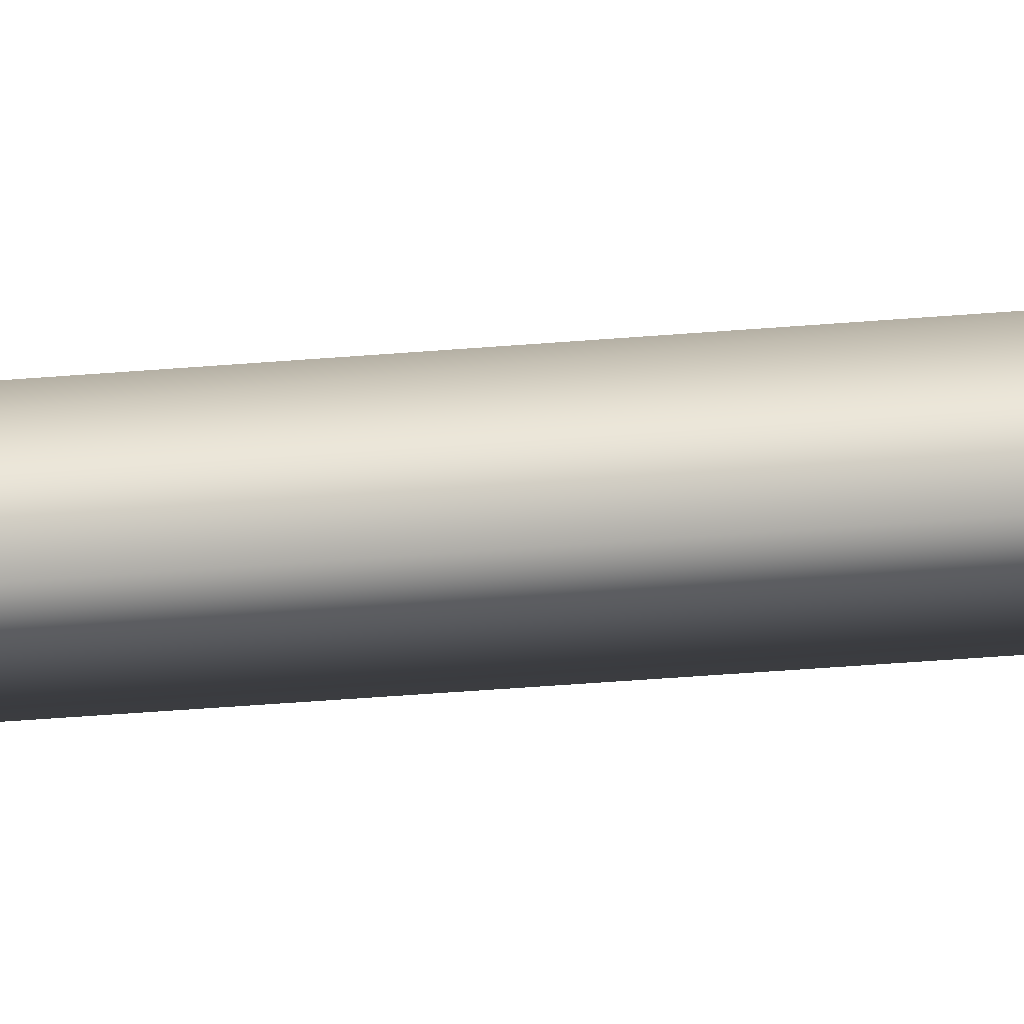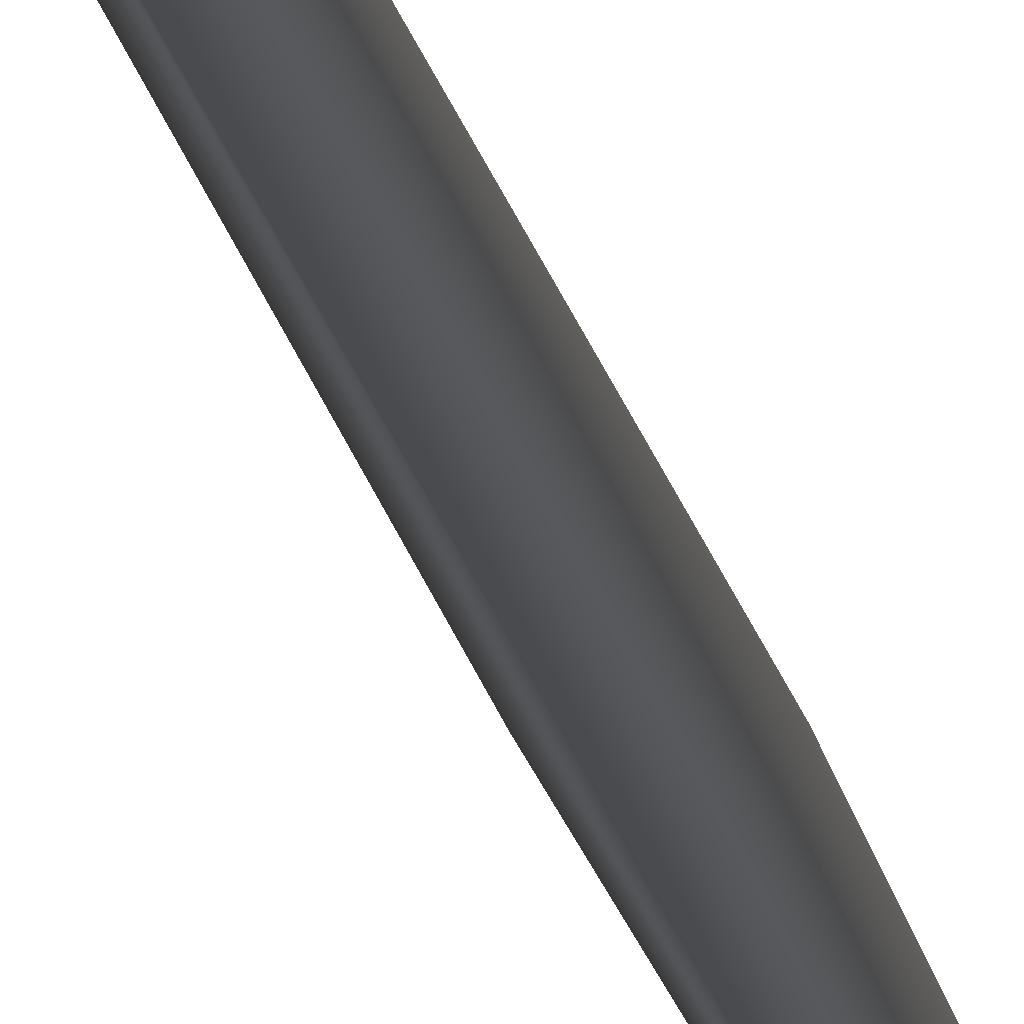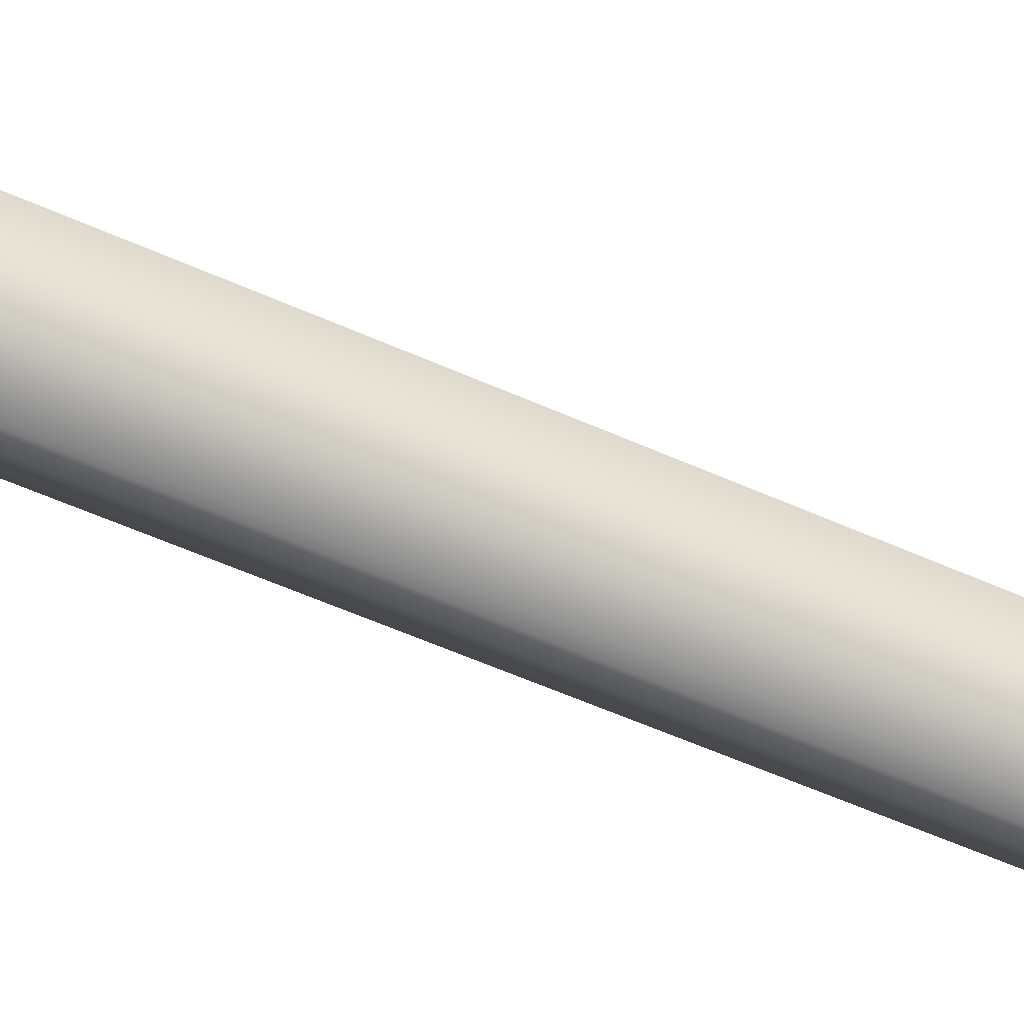
<metadata>
{"format":"obj","ext":"obj","renderer":"f3d","projection":"perspective","resolution":1024,"background":"white","views":[{"elev":11.5,"azim":-108.5,"up":"+Y"},{"elev":-14.0,"azim":-172.1,"up":"+Y"},{"elev":-58.9,"azim":65.5,"up":"+Y"}]}
</metadata>
<code>
g Spear
v 0.005412 -0.02267 1.217
v 0.02103 -4.572e-05 1.214
v 0.005383 -0.01692 1.214
v 0.005412 -0.02267 1.217
v 0.0292 -4.576e-05 1.217
v 0.005383 -0.01692 1.214
v -0.01838 -4.582e-05 1.217
v -0.01026 -4.567e-05 1.214
v -0.01026 -4.567e-05 1.214
v 0.005412 0.02107 1.217
v 0.005383 0.01683 1.214
v 0.0292 -4.576e-05 1.217
v 0.0292 -4.576e-05 1.217
v 0.005383 0.01683 1.214
v 0.02103 -4.572e-05 1.214
v 0.006694 -0.02503 1.372
v 0.02659 -5.125e-05 1.29
v 0.006141 -0.01691 1.306
v 0.02884 -0.008068 1.341
v 0.05098 8.174e-07 1.322
v 0.005383 -0.01692 1.214
v 0.02103 -4.572e-05 1.214
v 0.02314 -4.893e-06 0.7426
v 0.003689 -0.02227 0.7427
v -0.01026 -4.567e-05 1.214
v -0.01576 -4.901e-06 0.7428
v 0.003689 -0.02227 0.7427
v 0.02314 -4.893e-06 0.7426
v 0.01623 -5.279e-06 -0.3301
v 0.00369 -0.01893 -0.3301
v -0.01576 -4.901e-06 0.7428
v -0.008848 -5.308e-06 -0.3301
v 0.00369 -0.01893 -0.3301
v 0.01623 -5.279e-06 -0.3301
v -0.008848 -5.308e-06 -0.3301
v 0.003689 0.01892 -0.3301
v 0.05098 8.174e-07 1.322
v 0.02884 0.008849 1.341
v 0.02659 -5.125e-05 1.29
v 0.006694 0.02503 1.372
v 0.006141 0.01681 1.306
v 0.02103 -4.572e-05 1.214
v 0.003689 0.02226 0.7427
v 0.02314 -4.893e-06 0.7426
v 0.005383 0.01683 1.214
v -0.01576 -4.901e-06 0.7428
v -0.01026 -4.567e-05 1.214
v 0.02314 -4.893e-06 0.7426
v 0.003689 0.01892 -0.3301
v 0.01623 -5.279e-06 -0.3301
v 0.003689 0.02226 0.7427
v -0.008848 -5.308e-06 -0.3301
v -0.01576 -4.901e-06 0.7428
v -0.01431 -5.126e-05 1.292
v 0.006141 0.01681 1.306
v 0.006694 0.02503 1.372
v -0.01545 0.008849 1.341
v -0.03759 9.029e-07 1.322
v 0.02884 -0.008068 1.341
v 0.03326 -4.699e-06 1.479
v 0.05098 8.174e-07 1.322
v 0.02015 -0.004242 1.488
v 0.006694 -0.02503 1.372
v 0.007219 -0.009623 1.493
v 0.01517 -0.002123 1.538
v 0.007215 -0.004242 1.54
v 0.02312 -4.661e-06 1.533
v 0.007302 -0.002123 1.561
v 0.007389 -4.655e-06 1.583
v 0.006141 -0.01691 1.306
v -0.01545 -0.008068 1.341
v 0.006694 -0.02503 1.372
v -0.01431 -5.126e-05 1.292
v -0.03759 9.029e-07 1.322
v 0.02884 0.008849 1.341
v 0.007219 0.007777 1.493
v 0.006694 0.02503 1.372
v 0.02015 0.003504 1.488
v 0.05098 8.174e-07 1.322
v 0.03326 -4.699e-06 1.479
v 0.01517 0.00175 1.538
v 0.007215 0.003504 1.54
v 0.02312 -4.661e-06 1.533
v 0.007302 0.00175 1.561
v 0.007389 -4.655e-06 1.583
v -0.008686 -4.675e-06 1.533
v 0.007302 0.00175 1.561
v 0.007389 -4.655e-06 1.583
v -0.0007353 0.00175 1.538
v 0.007215 0.003504 1.54
v -0.01917 -4.747e-06 1.478
v 0.007219 0.007777 1.493
v -0.006066 0.003504 1.487
v -0.03759 9.029e-07 1.322
v 0.006694 0.02503 1.372
v -0.01545 0.008849 1.341
v 0.007302 -0.002123 1.561
v -0.008686 -4.675e-06 1.533
v 0.007389 -4.655e-06 1.583
v -0.0007354 -0.002123 1.538
v 0.007215 -0.004242 1.54
v -0.01917 -4.747e-06 1.478
v 0.007219 -0.009623 1.493
v -0.006066 -0.004242 1.487
v -0.03759 9.029e-07 1.322
v 0.006694 -0.02503 1.372
v -0.01545 -0.008068 1.341
v 0.005412 -0.02267 1.217
v -0.01838 -4.582e-05 1.217
v -0.01431 -5.126e-05 1.292
v 0.006141 -0.01691 1.306
v 0.006141 0.01681 1.306
v 0.0292 -4.576e-05 1.217
v 0.005412 0.02107 1.217
v 0.02659 -5.125e-05 1.29
g Spear_0
f 3 2 1
f 2 5 4
f 4 7 6
f 7 8 6
f 7 10 9
f 10 11 9
f 11 10 12
f 15 14 13
f 18 17 16
f 17 19 16
f 20 19 17
f 23 22 21
f 24 23 21
f 21 25 24
f 25 26 24
f 29 28 27
f 30 29 27
f 27 31 30
f 31 32 30
f 35 34 33
f 35 36 34
f 39 38 37
f 40 38 39
f 41 40 39
f 44 43 42
f 43 45 42
f 45 43 46
f 47 45 46
f 50 49 48
f 49 51 48
f 51 49 52
f 53 51 52
f 56 55 54
f 57 56 54
f 58 57 54
f 61 60 59
f 60 62 59
f 59 62 63
f 62 64 63
f 65 62 60
f 64 62 65
f 66 64 65
f 67 65 60
f 66 65 68
f 68 65 67
f 69 68 67
f 72 71 70
f 71 73 70
f 74 73 71
f 77 76 75
f 76 78 75
f 75 78 79
f 78 80 79
f 81 78 76
f 80 78 81
f 82 81 76
f 83 80 81
f 84 81 82
f 83 81 84
f 85 83 84
f 88 87 86
f 87 89 86
f 90 89 87
f 86 89 91
f 90 92 89
f 89 93 91
f 92 93 89
f 91 93 94
f 92 95 93
f 93 96 94
f 95 96 93
f 99 98 97
f 98 100 97
f 97 100 101
f 98 102 100
f 101 100 103
f 102 104 100
f 100 104 103
f 102 105 104
f 103 104 106
f 105 107 104
f 104 107 106
f 110 109 108
f 111 110 108
f 110 112 109
f 108 113 111
f 112 114 109
f 113 115 111
f 114 112 115
f 113 114 115

</code>
